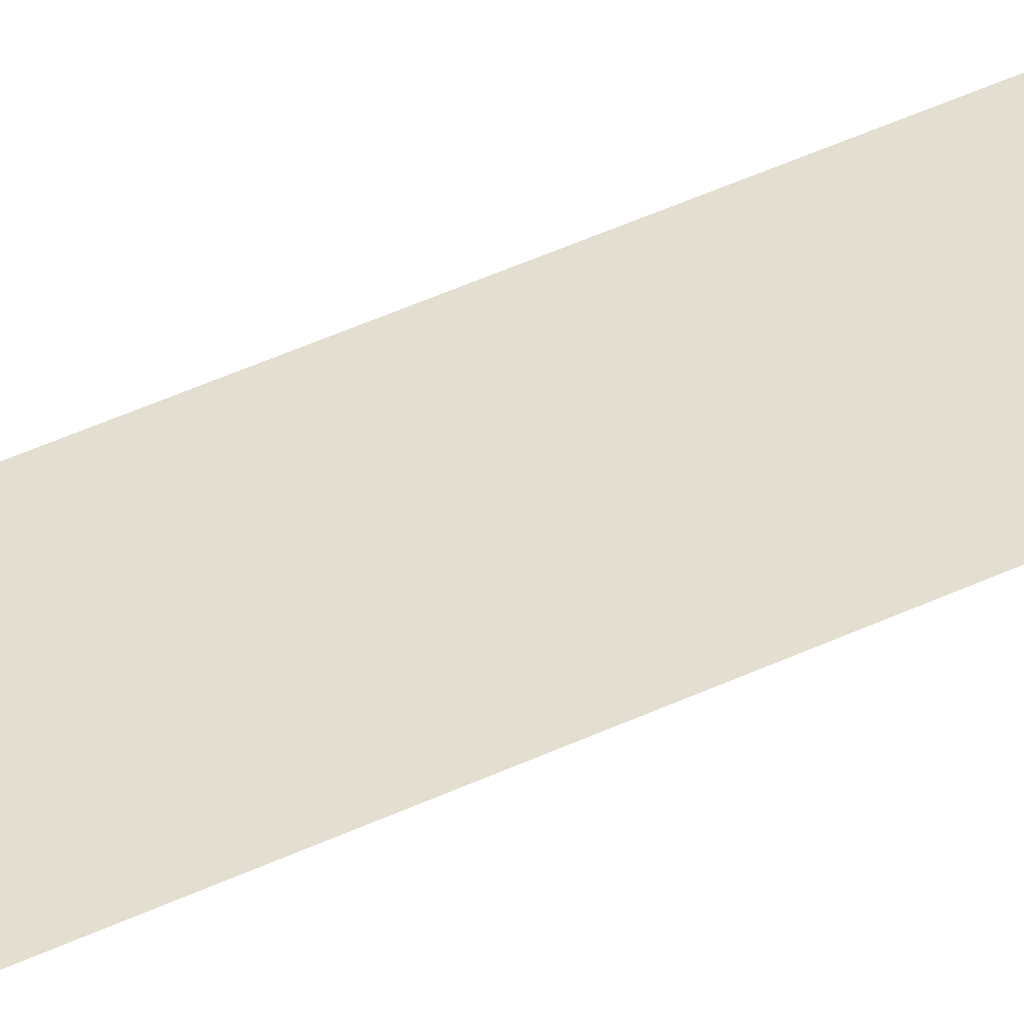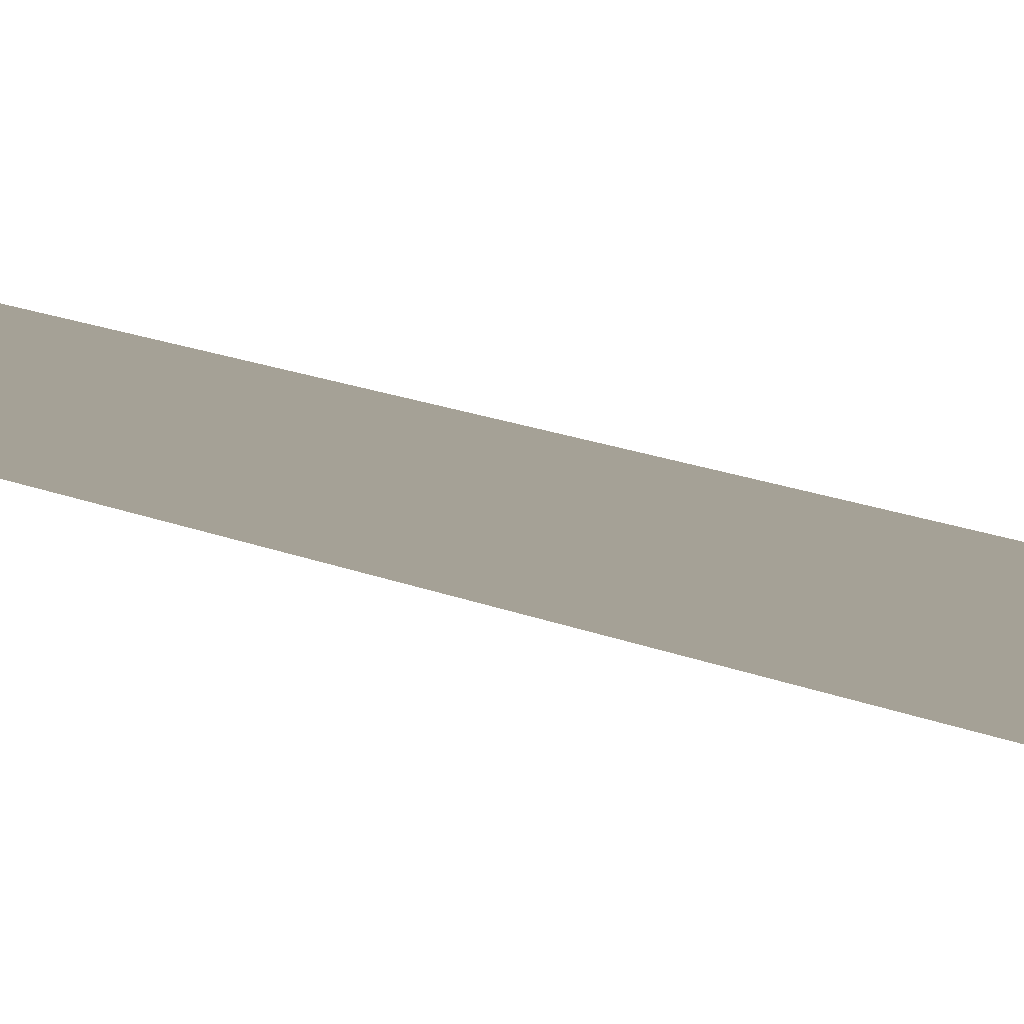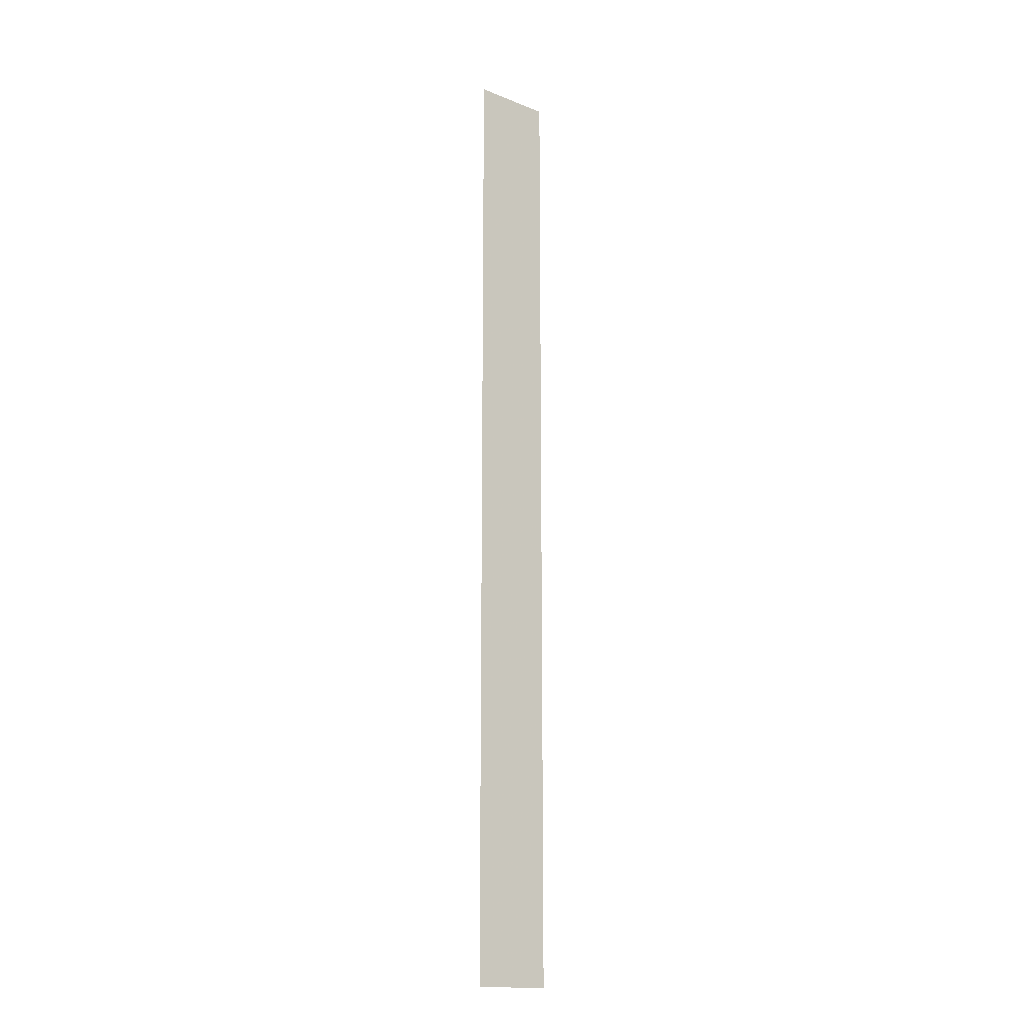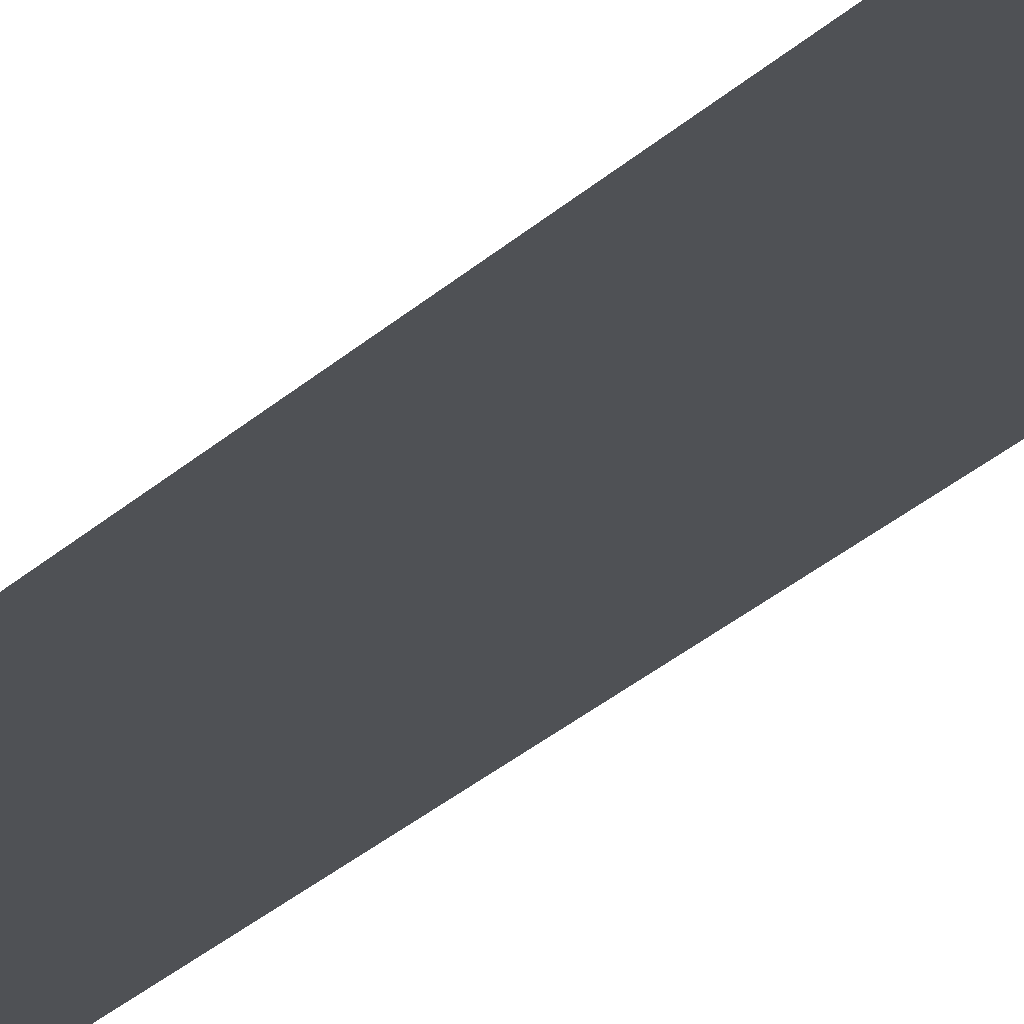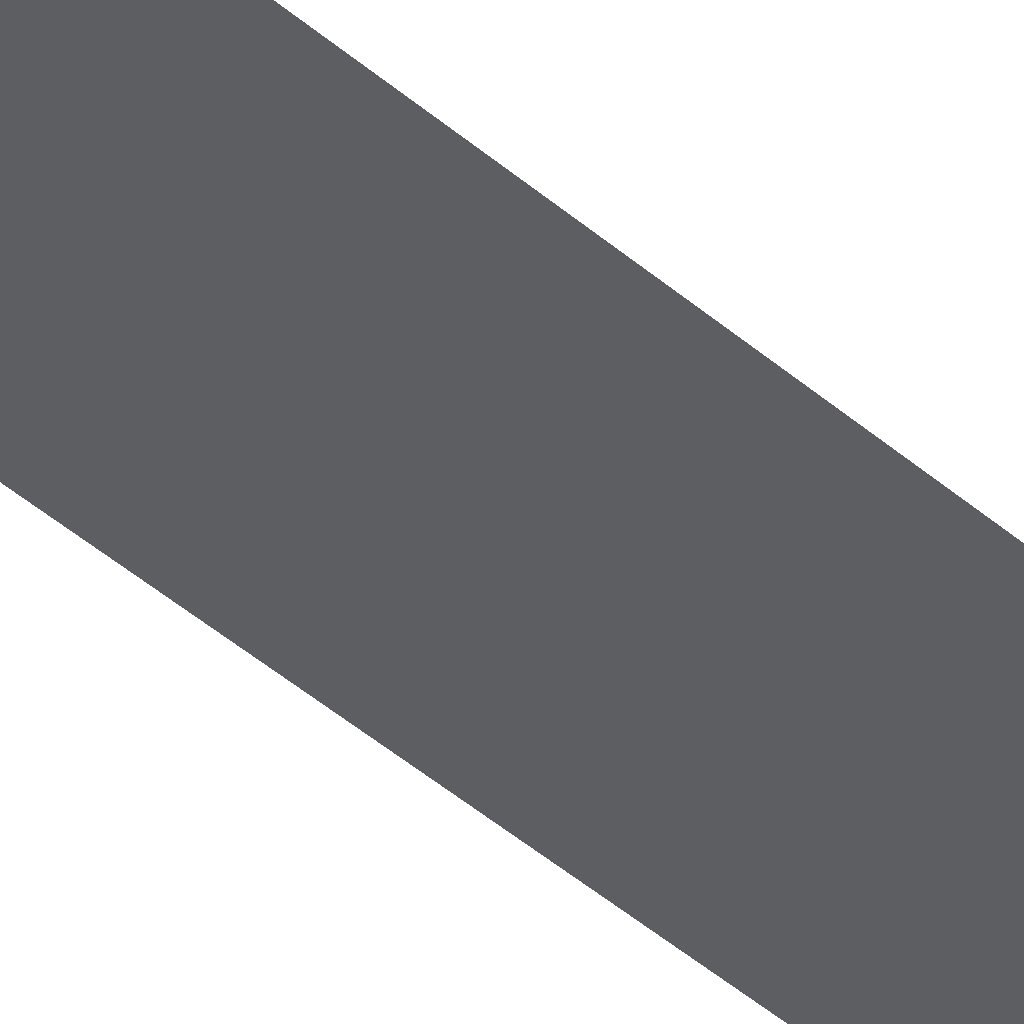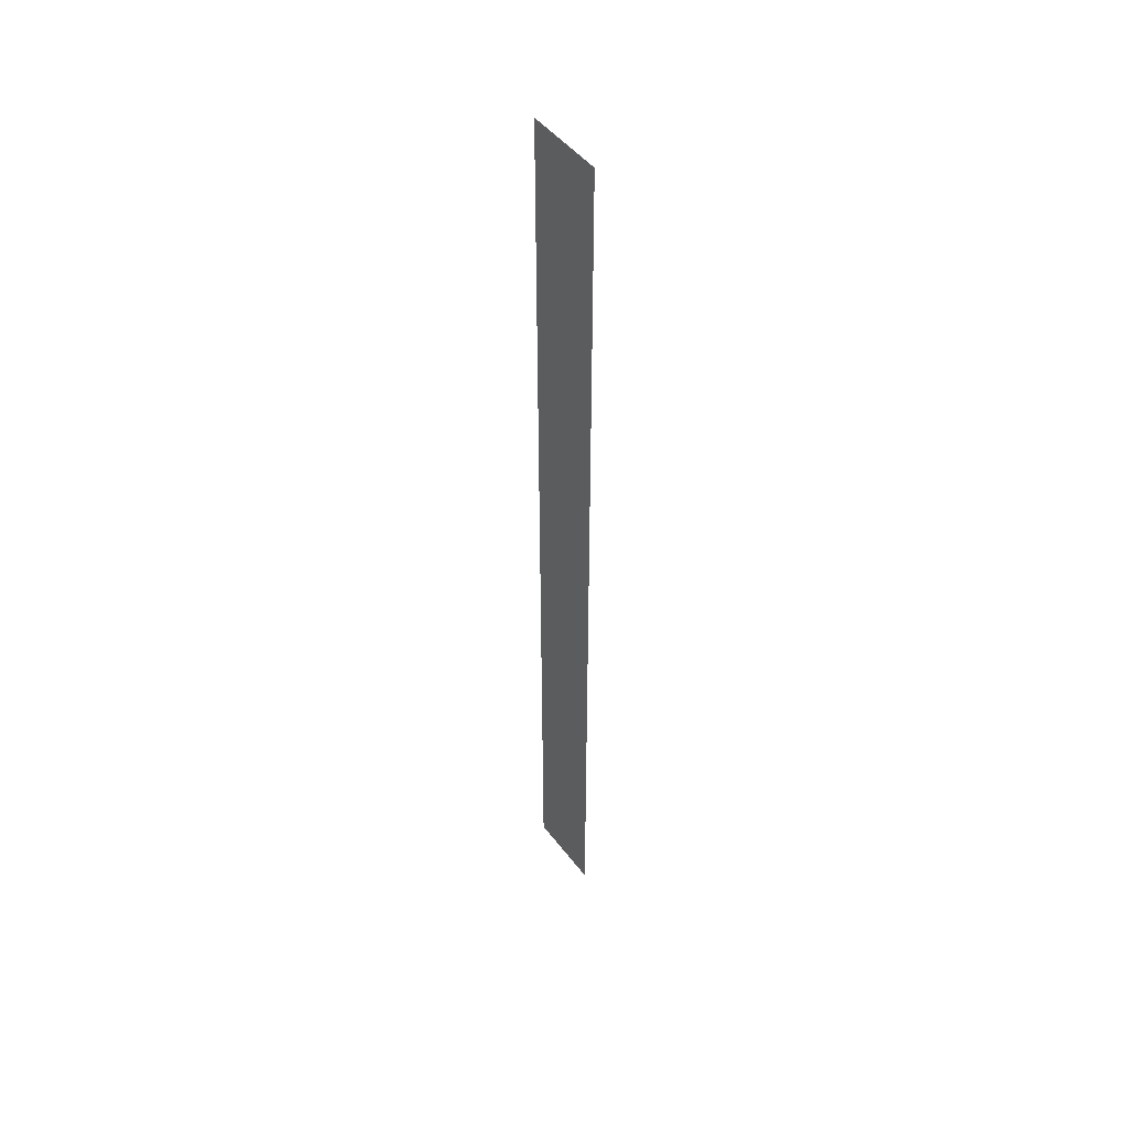
<metadata>
{"format":"obj","ext":"obj","renderer":"f3d","projection":"perspective","resolution":1024,"background":"white","views":[{"elev":36.5,"azim":-123.1,"up":"+Y"},{"elev":6.1,"azim":156.6,"up":"+Y"},{"elev":-16.3,"azim":-39.1,"up":"+Z"},{"elev":-19.6,"azim":152.9,"up":"+Y"},{"elev":-38.3,"azim":-138.7,"up":"+Y"},{"elev":47.6,"azim":54.6,"up":"+Z"}]}
</metadata>
<code>
v 5478 25.6 -2355
v 5478 25.6 -2048
v 5504 25.6 -2355
v 5504 25.6 -2048
v 5504 25.6 -2355
v 5478 25.6 -2048
f 1 2 3
f 4 5 6

</code>
